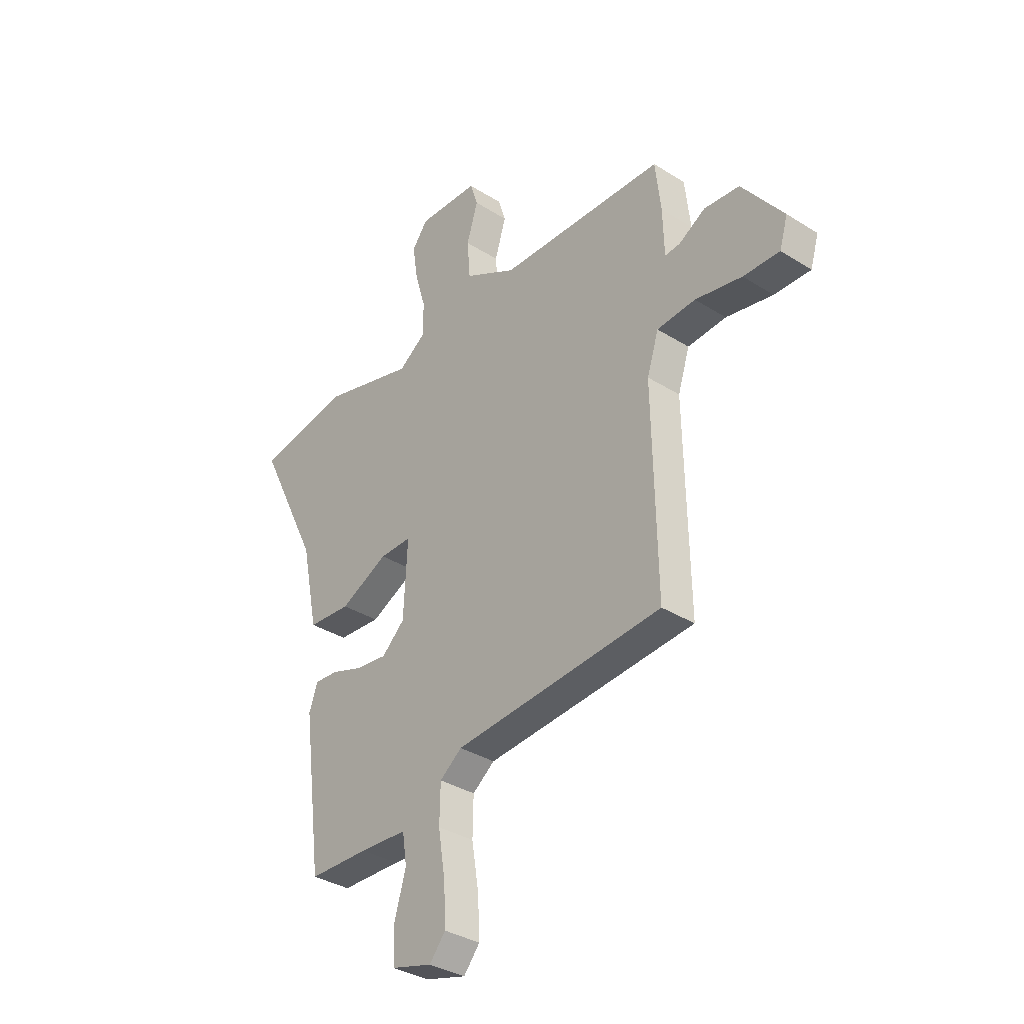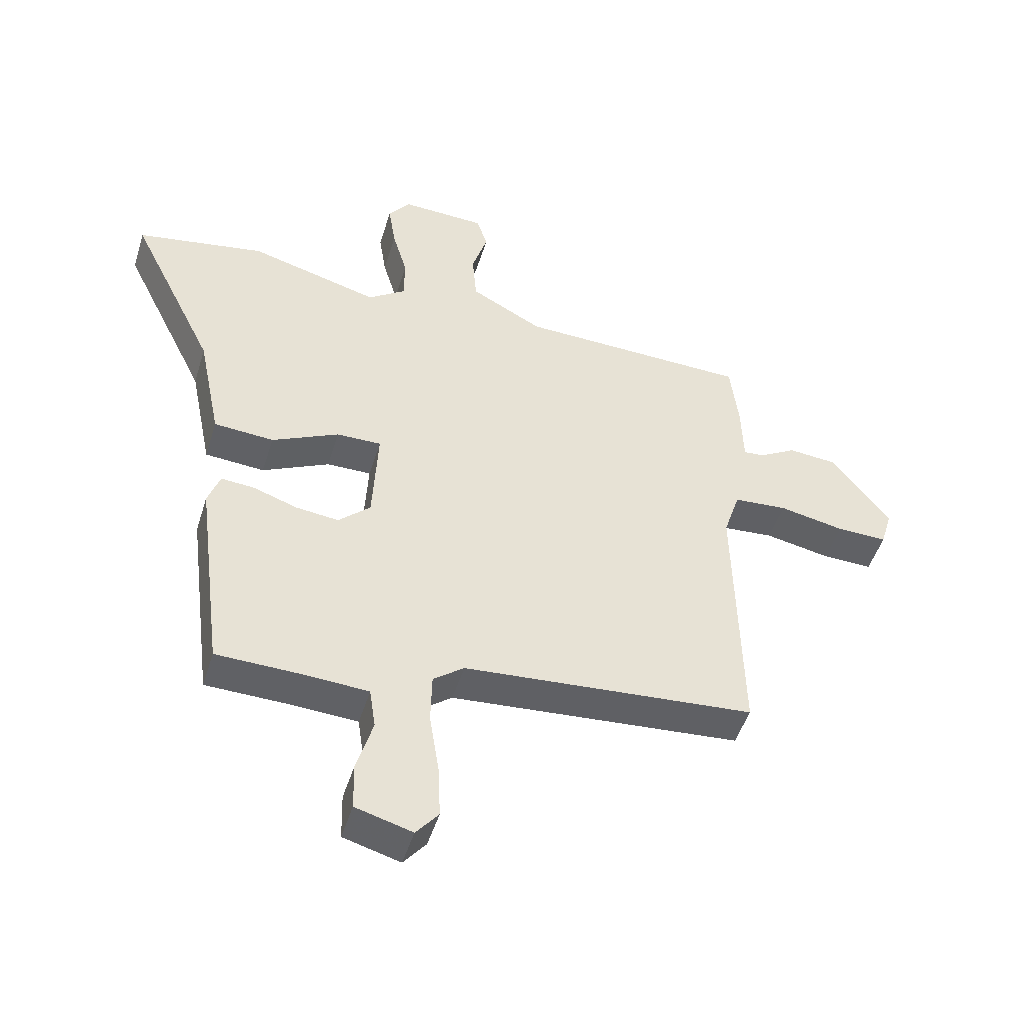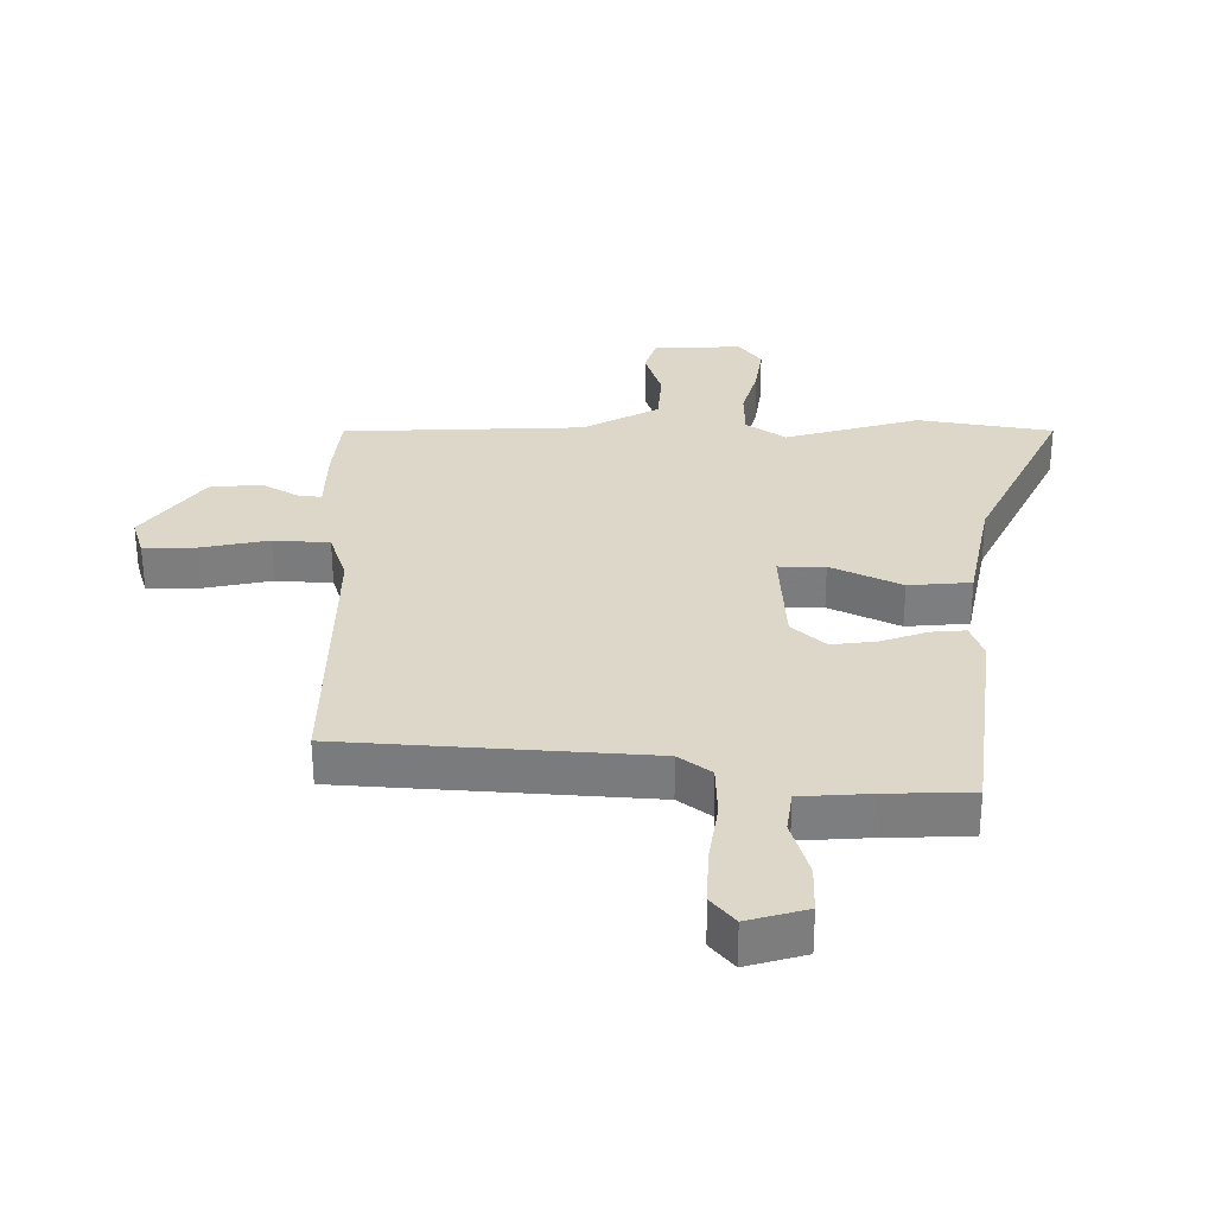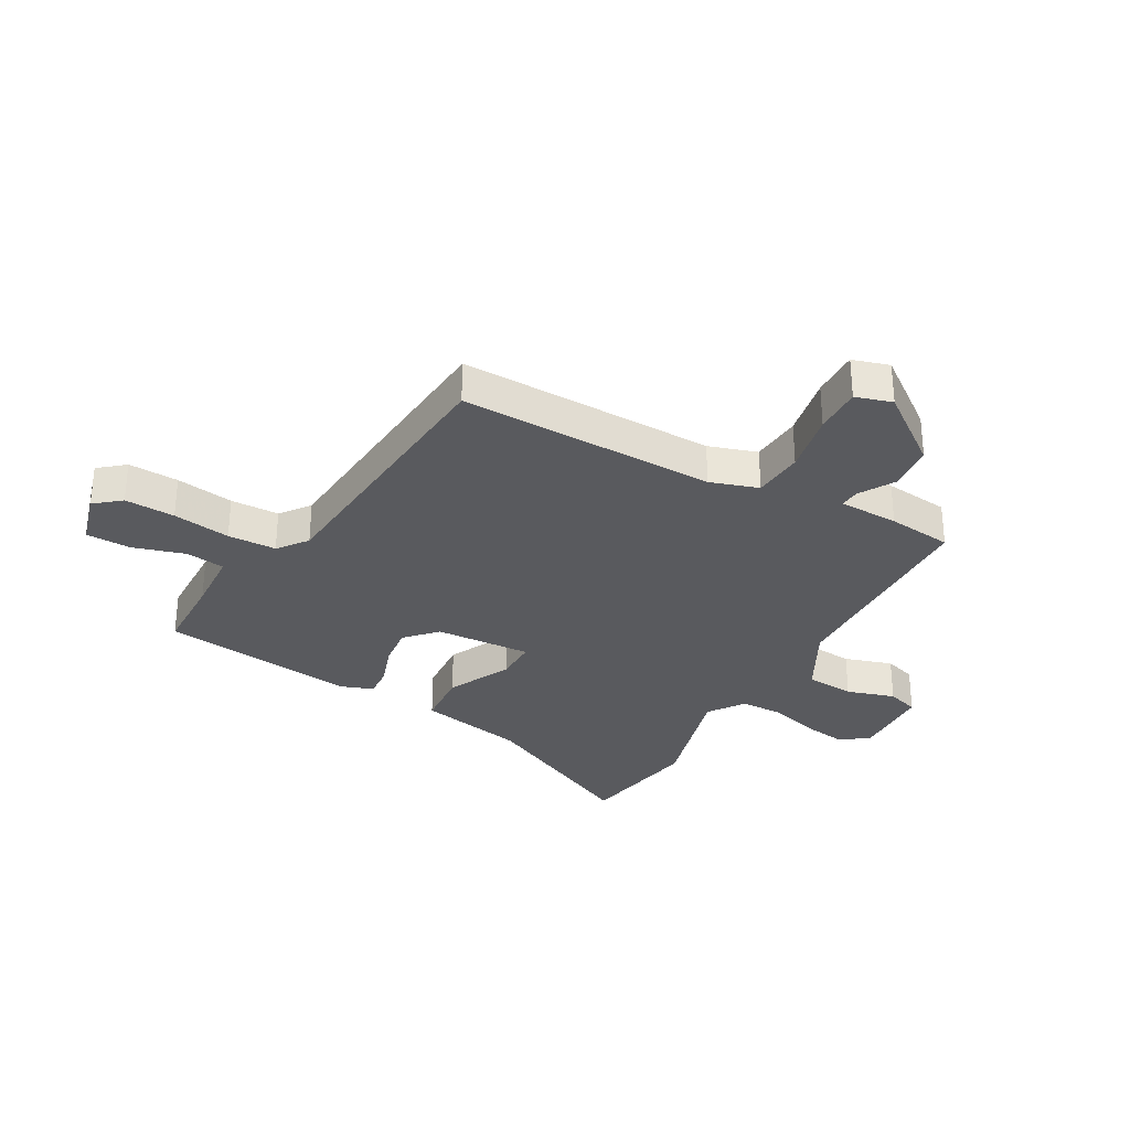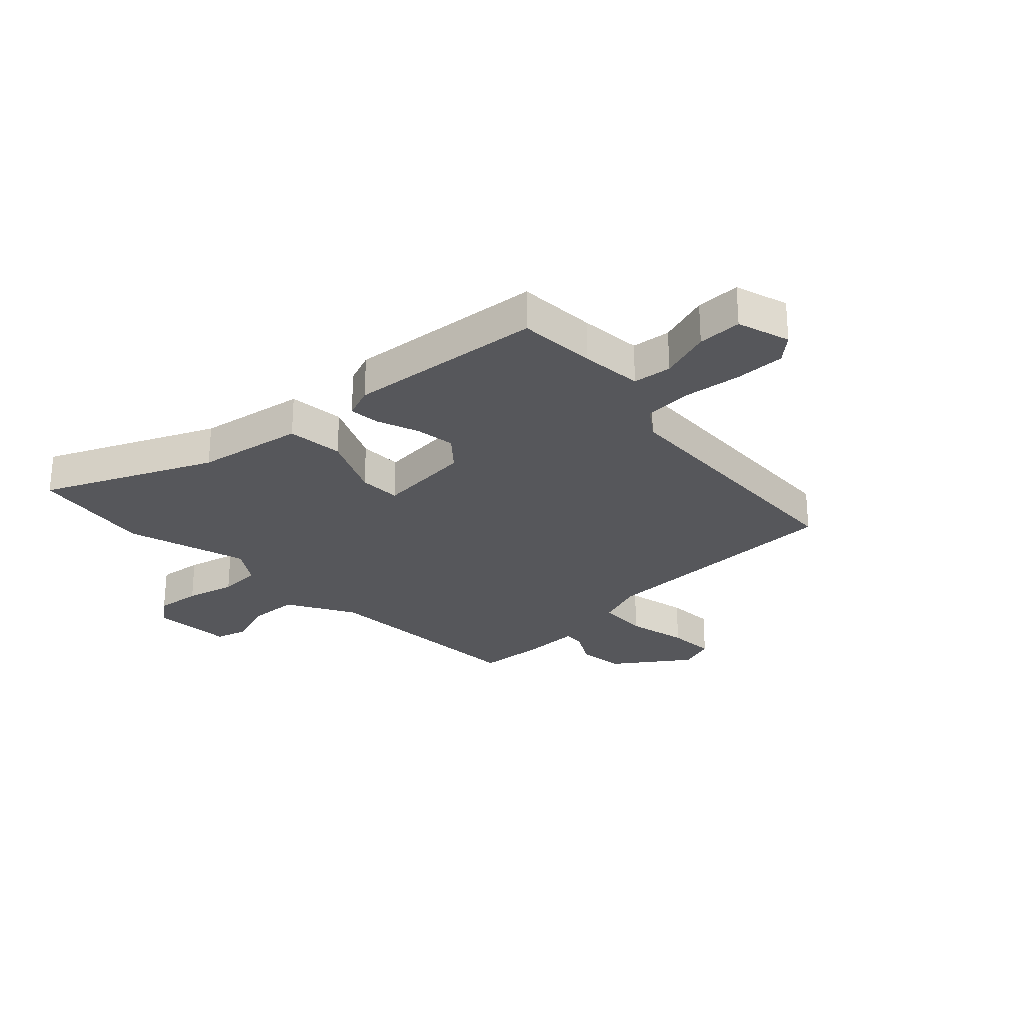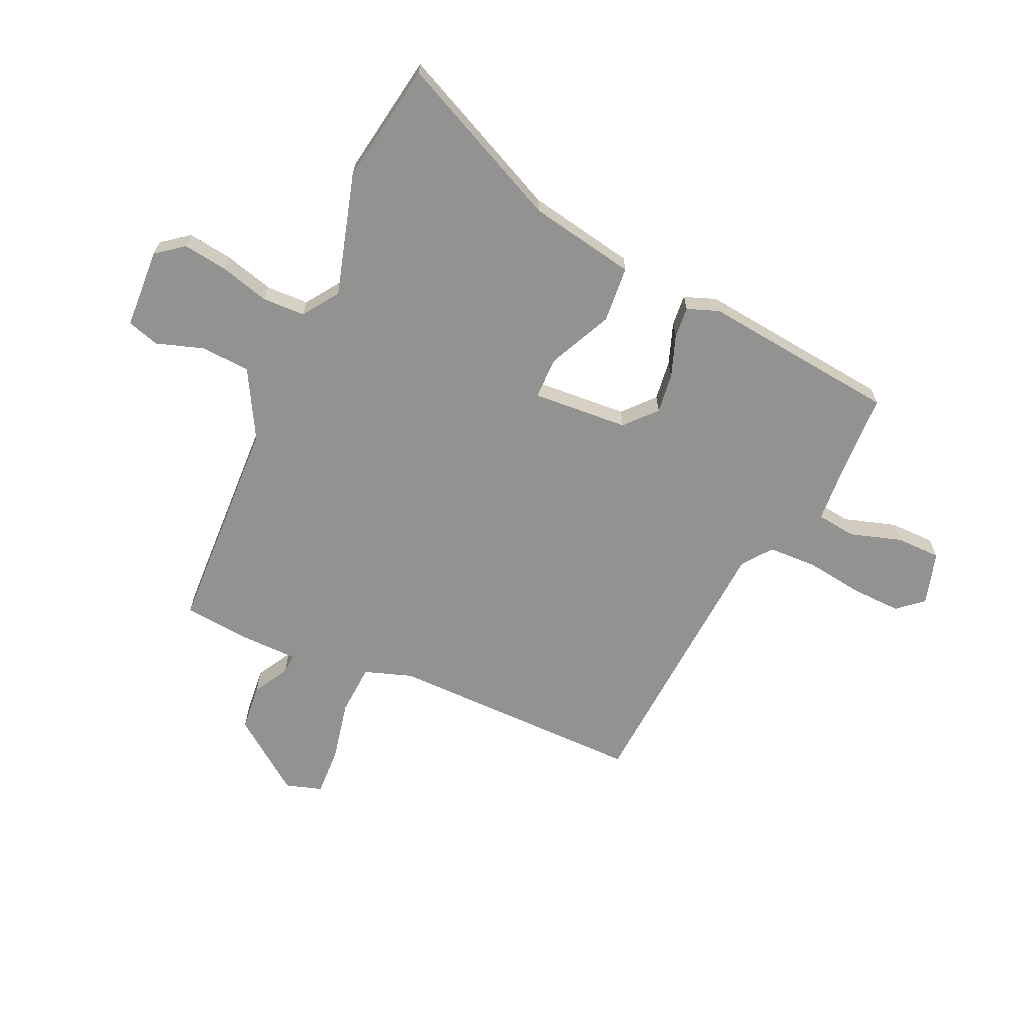
<metadata>
{"format":"obj","ext":"obj","renderer":"f3d","projection":"perspective","resolution":1024,"background":"white","views":[{"elev":-34.6,"azim":-130.2,"up":"+Z"},{"elev":-48.6,"azim":163.0,"up":"+Z"},{"elev":-59.0,"azim":0.2,"up":"+Z"},{"elev":-31.4,"azim":-119.1,"up":"+Y"},{"elev":-27.2,"azim":135.3,"up":"+Y"},{"elev":-66.3,"azim":66.5,"up":"+Y"}]}
</metadata>
<code>
v -0.493 0.07 0.481
v -0.109 0.07 0.491
v 0.011 0.07 0.555
v 0.018 0.07 0.641
v -0.008 0.07 0.725
v 0.01 0.07 0.781
v 0.151 0.07 0.786
v 0.187 0.07 0.738
v 0.175 0.07 0.66
v 0.15 0.07 0.574
v 0.151 0.07 0.499
v 0.213 0.07 0.455
v 0.428 0.07 0.513
v 0.641 0.07 0.475
v 0.499 0.07 0.185
v 0.461 0.07 -0.002
v 0.362 0.07 -0.009
v 0.251 0.07 0.045
v 0.177 0.07 0.046
v 0.186 0.07 -0.123
v 0.239 0.07 -0.172
v 0.31 0.07 -0.164
v 0.383 0.07 -0.139
v 0.438 0.07 -0.135
v 0.458 0.07 -0.191
v 0.414 0.07 -0.535
v 0.276 0.07 -0.538
v 0.167 0.07 -0.544
v 0.157 0.07 -0.612
v 0.184 0.07 -0.704
v 0.182 0.07 -0.782
v 0.088 0.07 -0.808
v 0.051 0.07 -0.763
v 0.055 0.07 -0.675
v 0.071 0.07 -0.574
v 0.069 0.07 -0.489
v 0.018 0.07 -0.45
v -0.465 0.07 -0.411
v -0.456 0.07 0.037
v -0.483 0.07 0.121
v -0.572 0.07 0.128
v -0.68 0.07 0.107
v -0.764 0.07 0.105
v -0.783 0.07 0.169
v -0.687 0.07 0.295
v -0.605 0.07 0.302
v -0.544 0.07 0.266
v -0.509 0.07 0.263
v -0.506 0.07 0.368
v -0.493 0 0.481
v -0.109 0 0.491
v 0.011 0 0.555
v 0.018 0 0.641
v -0.008 0 0.725
v 0.01 0 0.781
v 0.151 0 0.786
v 0.187 0 0.738
v 0.175 0 0.66
v 0.15 0 0.574
v 0.151 0 0.499
v 0.213 0 0.455
v 0.428 0 0.513
v 0.641 0 0.475
v 0.499 0 0.185
v 0.461 0 -0.002
v 0.362 0 -0.009
v 0.251 0 0.045
v 0.177 0 0.046
v 0.186 0 -0.123
v 0.239 0 -0.172
v 0.31 0 -0.164
v 0.383 0 -0.139
v 0.438 0 -0.135
v 0.458 0 -0.191
v 0.414 0 -0.535
v 0.276 0 -0.538
v 0.167 0 -0.544
v 0.157 0 -0.612
v 0.184 0 -0.704
v 0.182 0 -0.782
v 0.088 0 -0.808
v 0.051 0 -0.763
v 0.055 0 -0.675
v 0.071 0 -0.574
v 0.069 0 -0.489
v 0.018 0 -0.45
v -0.465 0 -0.411
v -0.456 0 0.037
v -0.483 0 0.121
v -0.572 0 0.128
v -0.68 0 0.107
v -0.764 0 0.105
v -0.783 0 0.169
v -0.687 0 0.295
v -0.605 0 0.302
v -0.544 0 0.266
v -0.509 0 0.263
v -0.506 0 0.368
f 48 49 1 2
f 44 45 46 47
f 44 47 48
f 41 42 43 44
f 40 41 44 48
f 39 40 48 2
f 37 38 39 2
f 32 33 34 35
f 32 35 36
f 29 30 31 32
f 28 29 32 36
f 27 28 36 37
f 22 23 24 25
f 21 22 25 26
f 20 21 26 27
f 15 16 17 18
f 15 18 19
f 12 13 14 15
f 11 12 15 19
f 7 8 9 10
f 5 6 7 10
f 4 5 10 11
f 3 4 11 19
f 20 27 37 2
f 2 3 19 20
f 51 50 98 97
f 96 95 94 93
f 97 96 93
f 93 92 91 90
f 97 93 90 89
f 51 97 89 88
f 51 88 87 86
f 84 83 82 81
f 85 84 81
f 81 80 79 78
f 85 81 78 77
f 86 85 77 76
f 74 73 72 71
f 75 74 71 70
f 76 75 70 69
f 67 66 65 64
f 68 67 64
f 64 63 62 61
f 68 64 61 60
f 59 58 57 56
f 59 56 55 54
f 60 59 54 53
f 68 60 53 52
f 51 86 76 69
f 69 68 52 51
f 1 50 51 2
f 2 51 52 3
f 3 52 53 4
f 4 53 54 5
f 5 54 55 6
f 6 55 56 7
f 7 56 57 8
f 8 57 58 9
f 9 58 59 10
f 10 59 60 11
f 11 60 61 12
f 12 61 62 13
f 13 62 63 14
f 14 63 64 15
f 15 64 65 16
f 16 65 66 17
f 17 66 67 18
f 18 67 68 19
f 19 68 69 20
f 20 69 70 21
f 21 70 71 22
f 22 71 72 23
f 23 72 73 24
f 24 73 74 25
f 25 74 75 26
f 26 75 76 27
f 27 76 77 28
f 28 77 78 29
f 29 78 79 30
f 30 79 80 31
f 31 80 81 32
f 32 81 82 33
f 33 82 83 34
f 34 83 84 35
f 35 84 85 36
f 36 85 86 37
f 37 86 87 38
f 38 87 88 39
f 39 88 89 40
f 40 89 90 41
f 41 90 91 42
f 42 91 92 43
f 43 92 93 44
f 44 93 94 45
f 45 94 95 46
f 46 95 96 47
f 47 96 97 48
f 48 97 98 49
f 49 98 50 1

</code>
